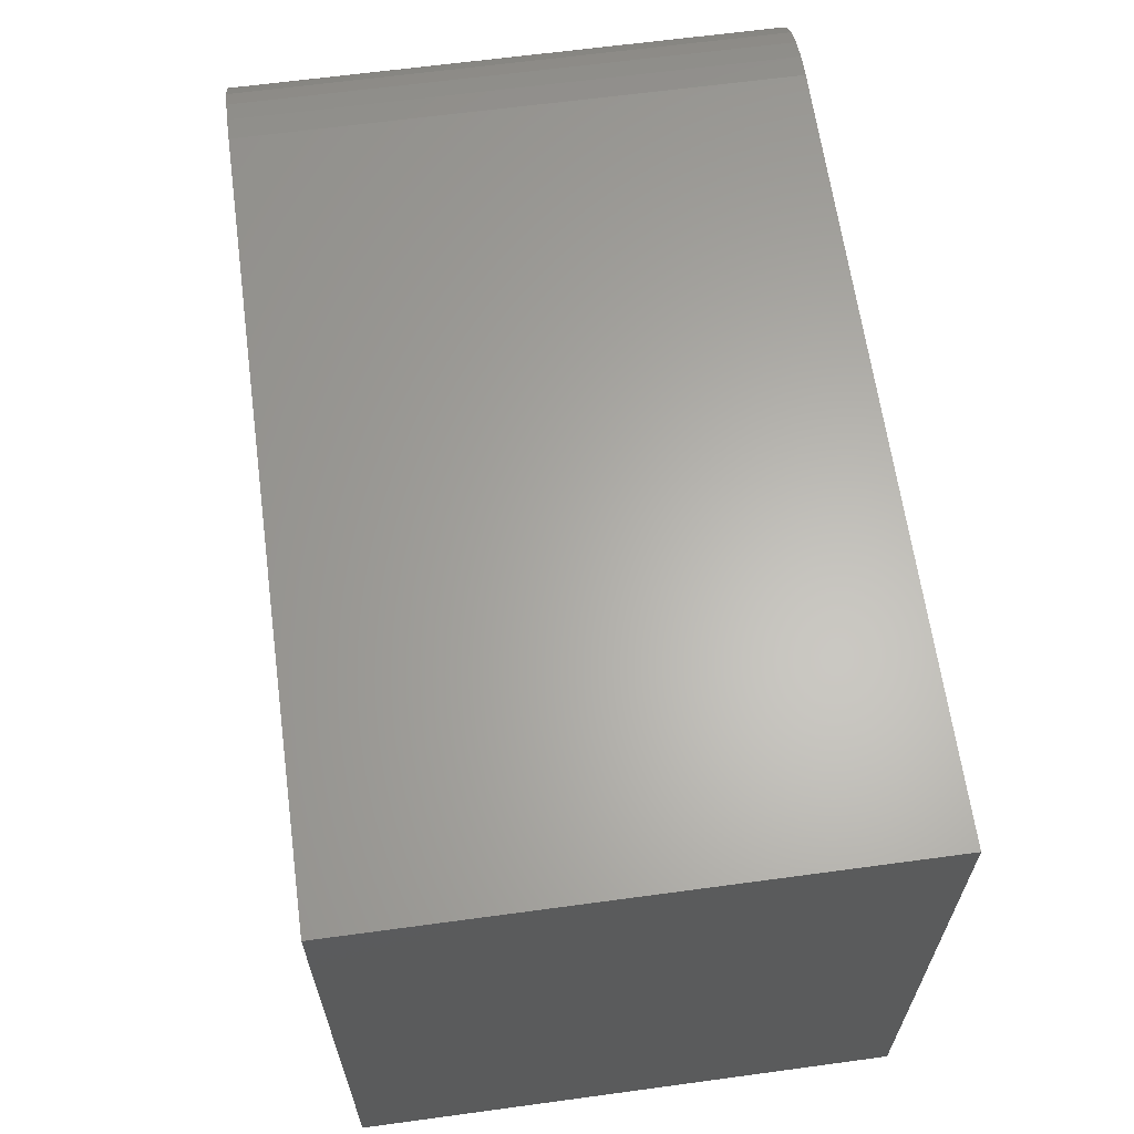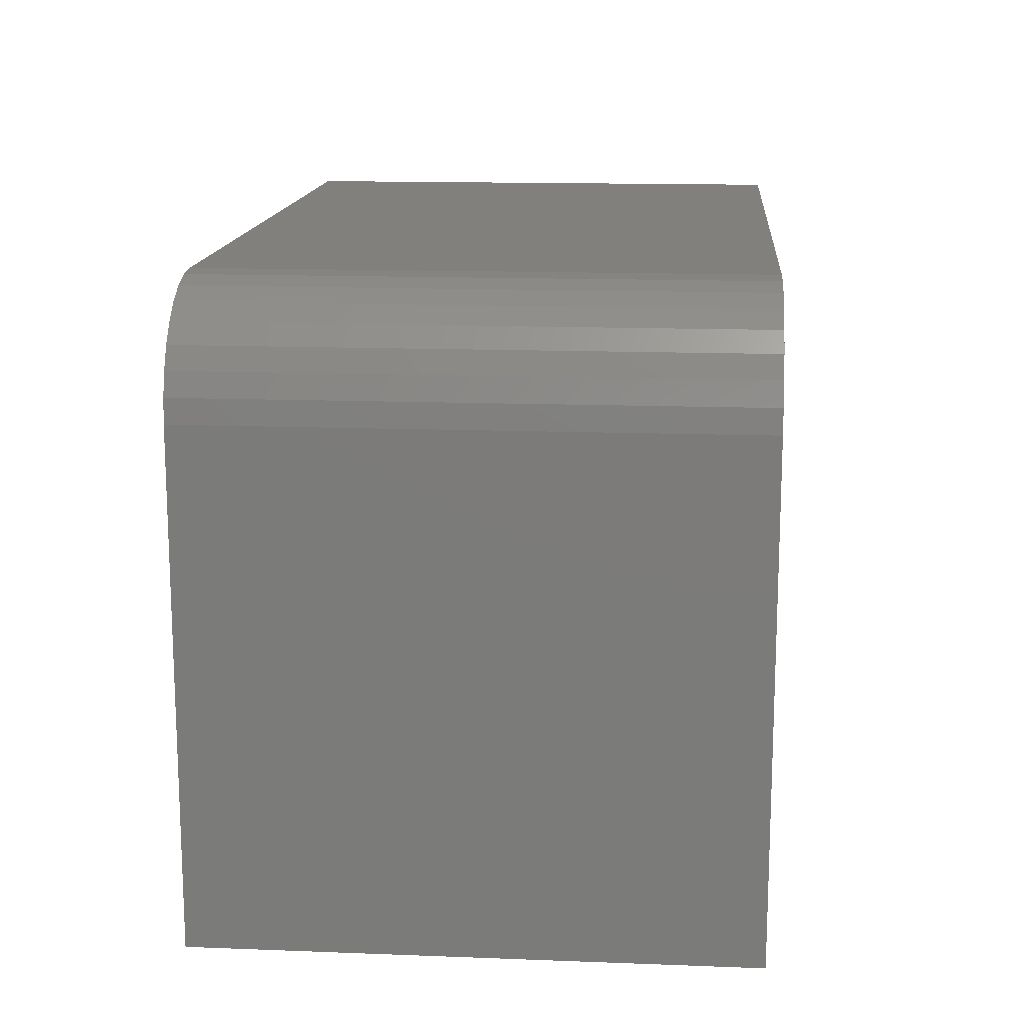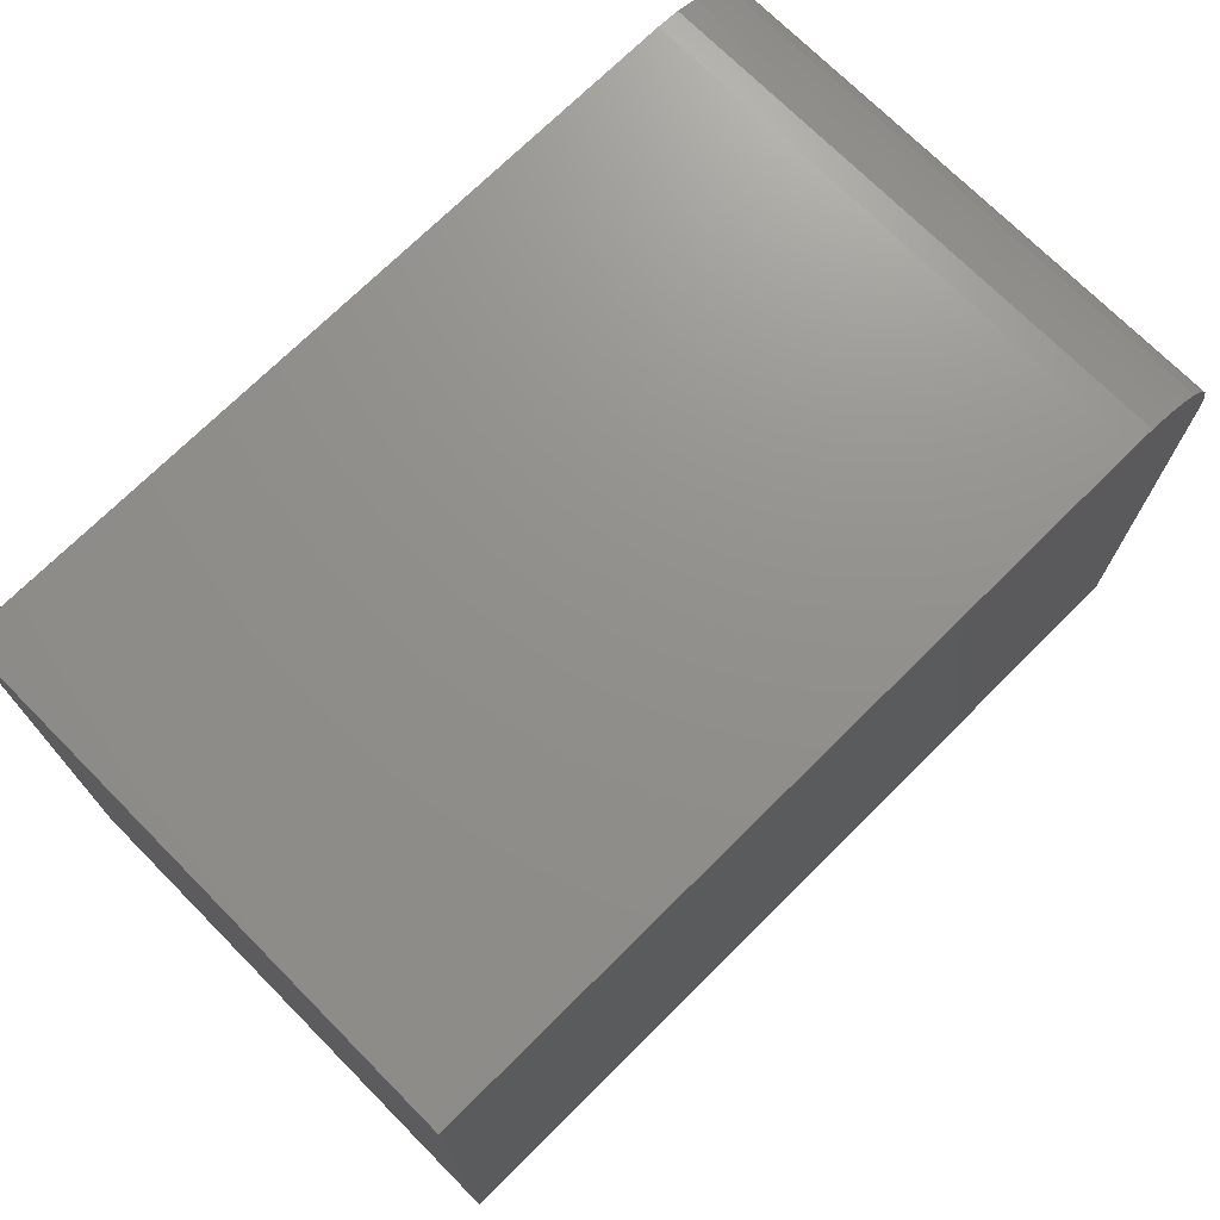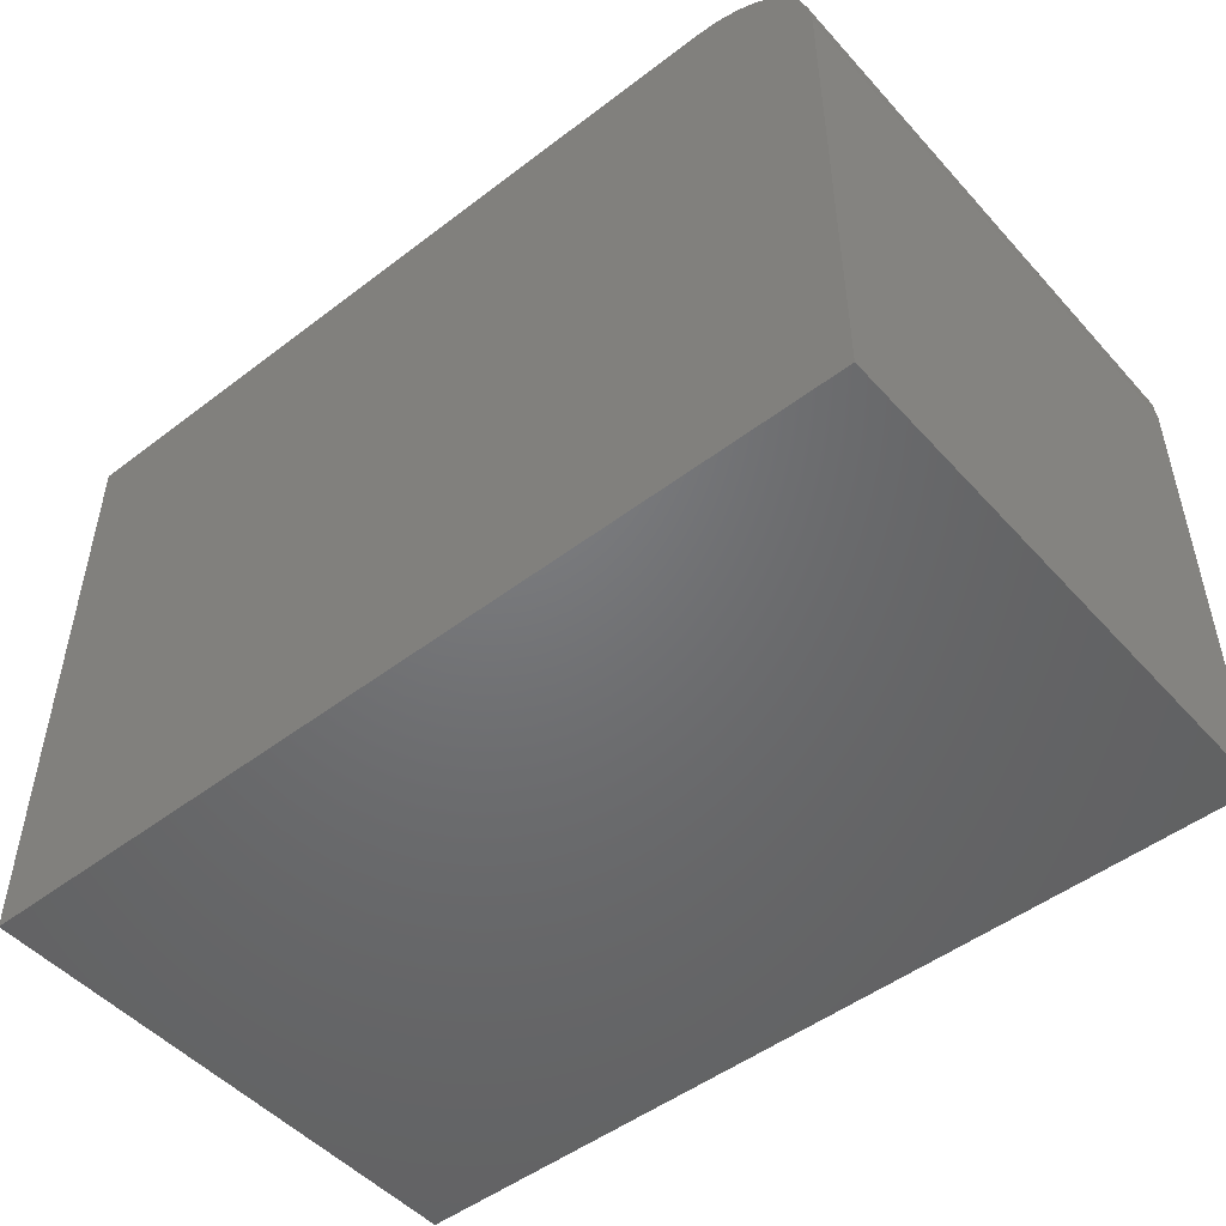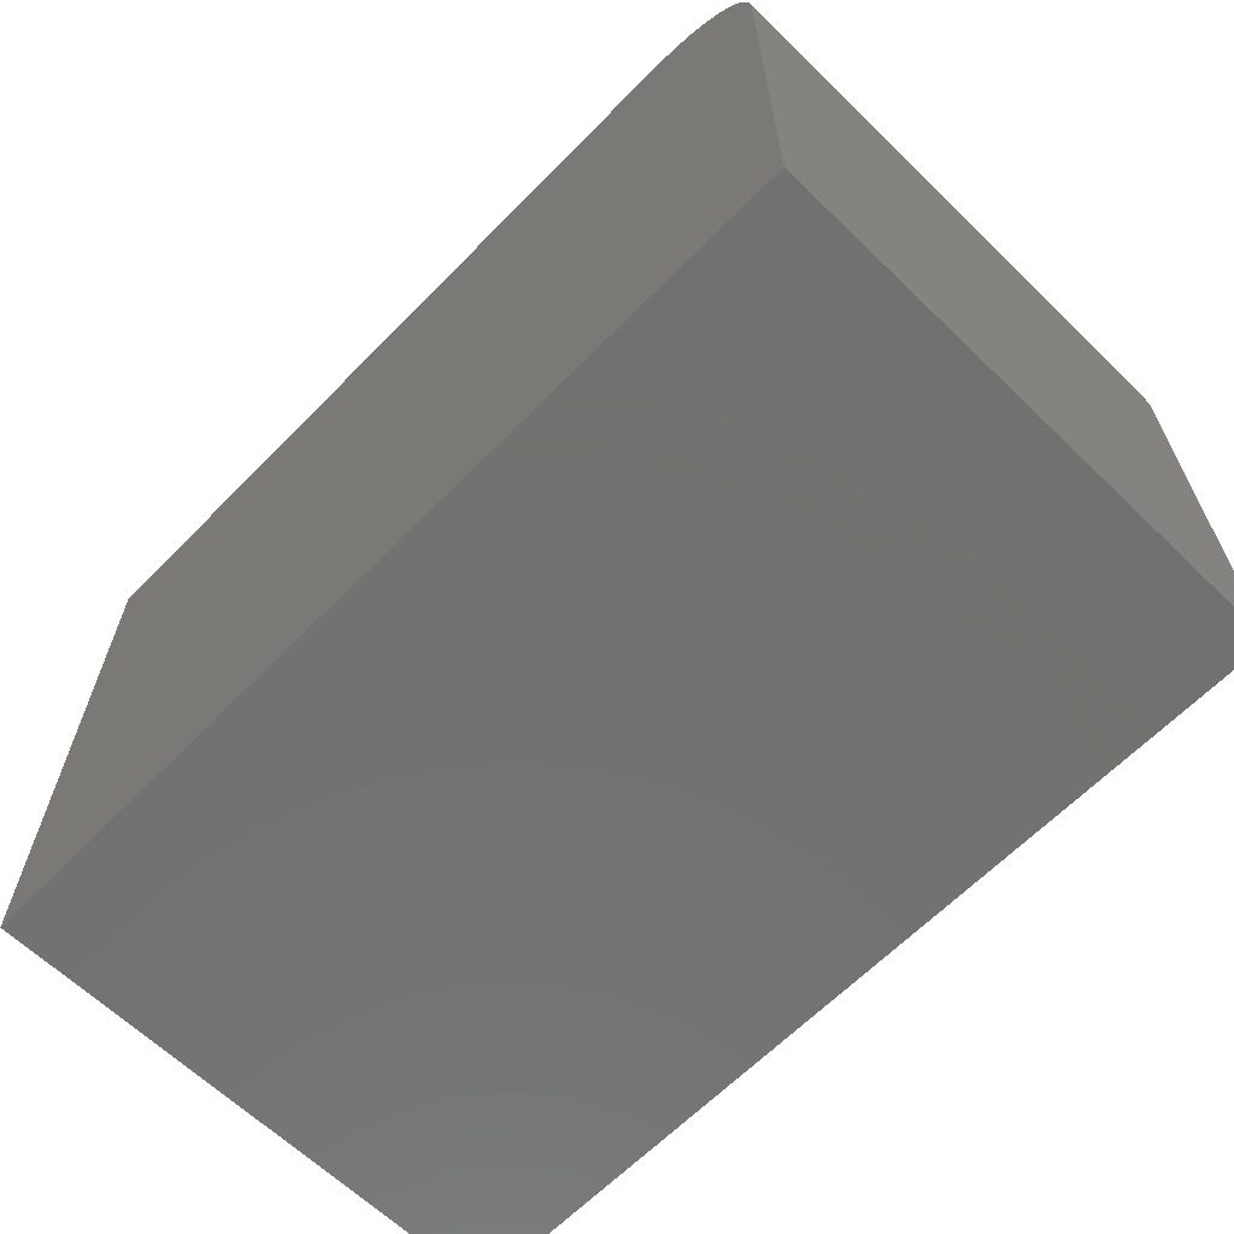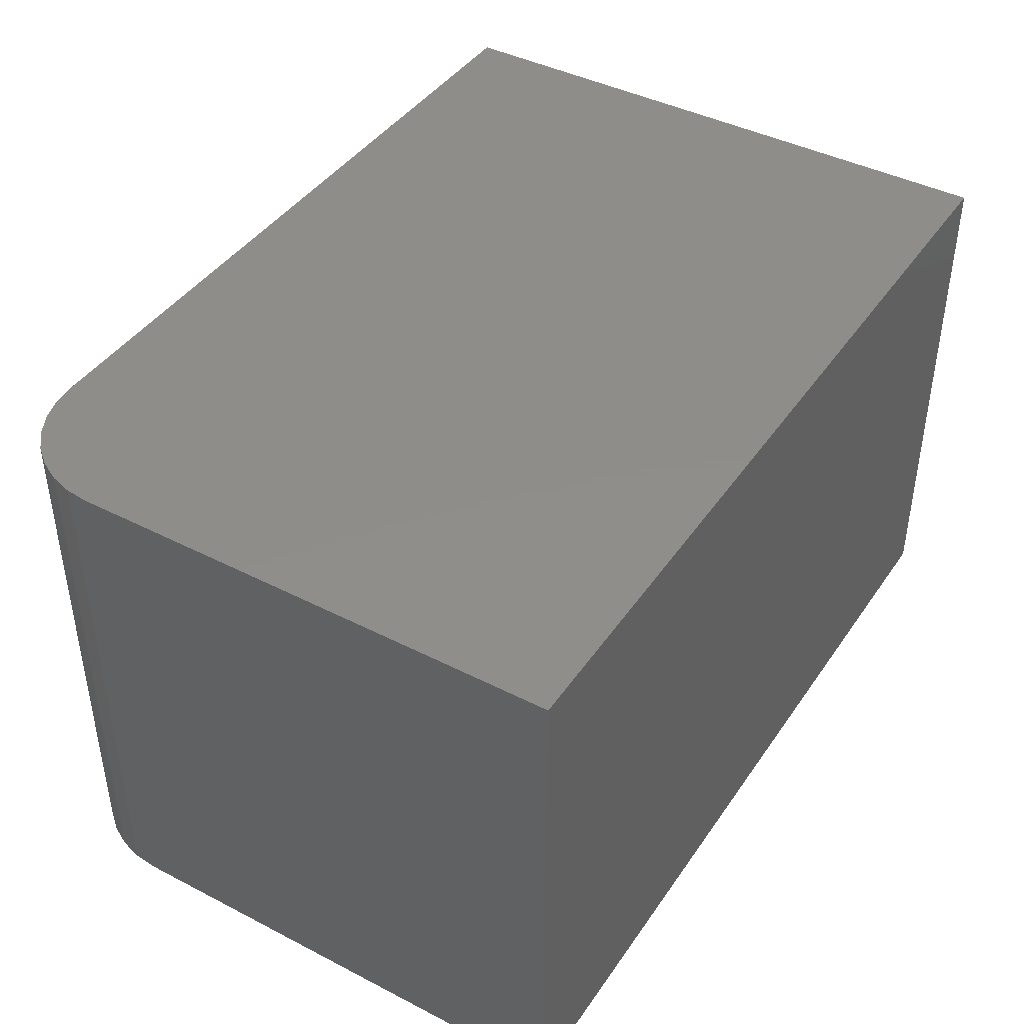
<metadata>
{"format":"stl","ext":"stl","renderer":"f3d","projection":"perspective","resolution":1024,"background":"white","views":[{"elev":63.6,"azim":-97.8,"up":"+Z"},{"elev":14.6,"azim":94.7,"up":"+Z"},{"elev":72.3,"azim":-44.8,"up":"+Z"},{"elev":-49.5,"azim":40.1,"up":"+Z"},{"elev":-63.9,"azim":45.7,"up":"+Z"},{"elev":42.3,"azim":121.6,"up":"+Y"}]}
</metadata>
<code>
# stl→obj: 24 verts, 44 faces
v 3.191e-17 -0.4531 0.5211
v 0 -0.4531 0
v 0.75 -0.4531 -4.592e-17
v 0.75 -0.4531 0.4195
v 0.748 -0.4531 0.4393
v 0.7423 -0.4531 0.4584
v 0.7329 -0.4531 0.4759
v 0.7203 -0.4531 0.4913
v 0.7049 -0.4531 0.5039
v 0.6873 -0.4531 0.5133
v 0.6683 -0.4531 0.5191
v 0.6484 -0.4531 0.5211
v 3.191e-17 0 0.5211
v 0.6484 0 0.5211
v 0.6683 0 0.5191
v 0.6873 0 0.5133
v 0.7049 0 0.5039
v 0.7203 0 0.4913
v 0.7329 0 0.4759
v 0.7423 0 0.4584
v 0.748 0 0.4393
v 0.75 0 0.4195
v 0.75 0 -4.592e-17
v 0 0 0
f 1 2 3
f 1 3 4
f 1 4 5
f 1 5 6
f 1 6 7
f 1 7 8
f 1 8 9
f 1 9 10
f 1 10 11
f 1 11 12
f 13 14 15
f 13 15 16
f 13 16 17
f 13 17 18
f 13 18 19
f 13 19 20
f 13 20 21
f 13 21 22
f 13 22 23
f 13 23 24
f 12 14 1
f 1 14 13
f 3 23 4
f 4 23 22
f 14 12 15
f 15 12 11
f 15 11 16
f 16 11 10
f 16 10 17
f 17 10 9
f 17 9 18
f 18 9 8
f 18 8 19
f 19 8 7
f 19 7 20
f 20 7 6
f 20 6 21
f 21 6 5
f 21 5 22
f 22 5 4
f 1 13 2
f 2 13 24
f 2 24 3
f 3 24 23

</code>
